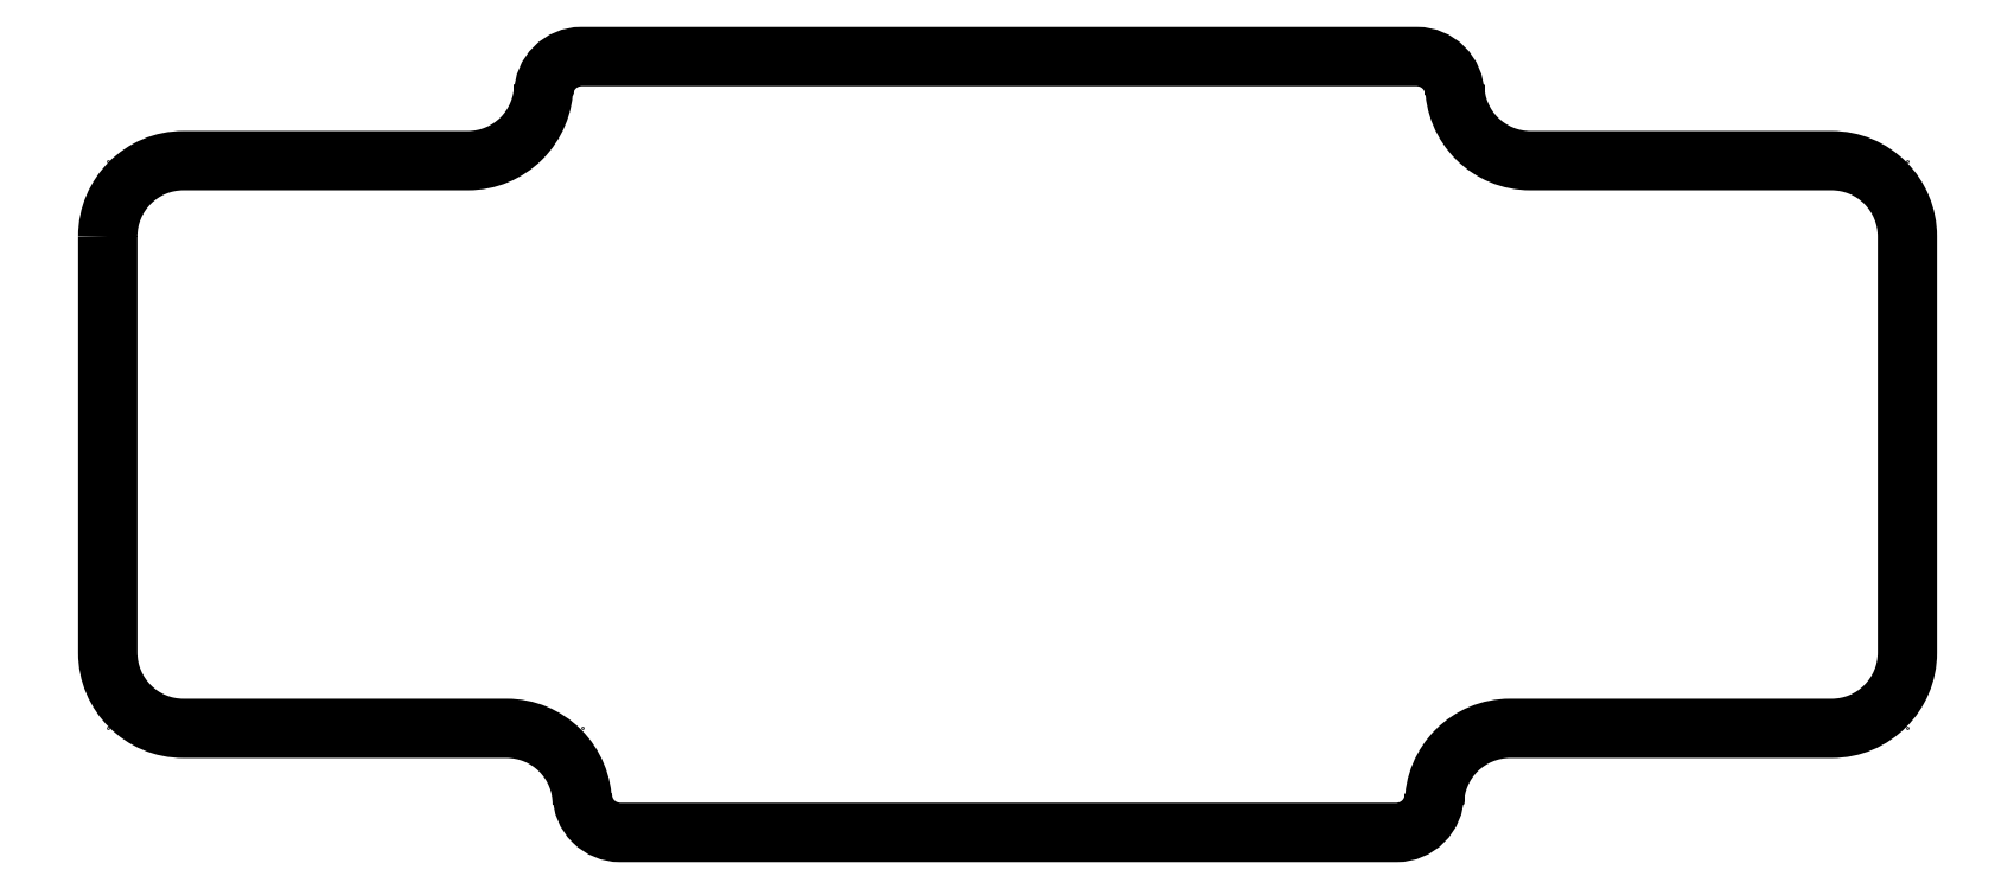
<metadata>
{"format":"dxf","ext":"dxf","renderer":"ezdxf+matplotlib","layout":"modelspace","background":"white","min_lineweight":24,"dpi":150}
</metadata>
<code>
0
SECTION
2
ENTITIES
0
POINT
8
0
10
-35.02
20
-68.5
30
0
0
POINT
8
0
10
-35.02
20
-98.5
30
0
0
POINT
8
0
10
-9.957
20
-98.5
30
0
0
POINT
8
0
10
-9.957
20
-104
30
0
0
POINT
8
0
10
35.04
20
-104
30
0
0
POINT
8
0
10
60.02
20
-98.5
30
0
0
POINT
8
0
10
60.02
20
-68.5
30
0
0
LWPOLYLINE
8
0
90
28
70
1
43
0
10
-35.02
20
-72.5
10
-35.02
20
-94.5
42
0.4142
10
-31.02
20
-98.5
10
-20.02
20
-98.5
10
-13.96
20
-98.5
42
-0.4142
10
-9.957
20
-102.5
10
-9.957
20
-102
42
0.4142
10
-7.957
20
-104
10
33.04
20
-104
42
0.4142
10
35.04
20
-102
10
35.04
20
-102.5
42
-0.4142
10
39.04
20
-98.5
10
45.02
20
-98.5
10
56.02
20
-98.5
42
0.4142
10
60.02
20
-94.5
10
60.02
20
-72.5
42
0.4142
10
56.02
20
-68.5
10
45
20
-68.5
10
40.12
20
-68.5
42
-0.4142
10
36.12
20
-64.5
10
36.12
20
-65
42
0.4142
10
34.12
20
-63
10
-10
20
-63
42
0.4142
10
-12
20
-65
10
-12
20
-64.5
42
-0.4142
10
-16
20
-68.5
10
-20
20
-68.5
10
-31.02
20
-68.5
42
0.4142
0
ENDSEC
0
EOF

</code>
